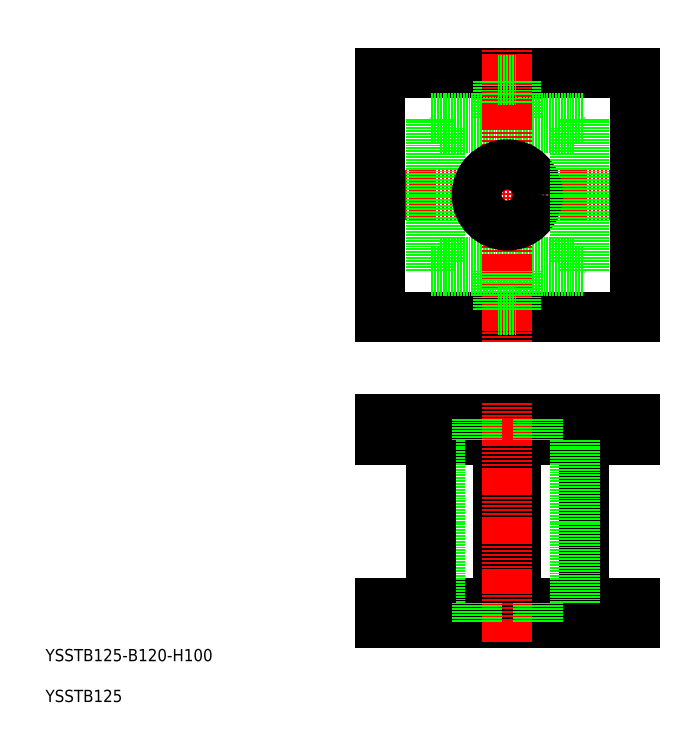
<metadata>
{"format":"dxf","ext":"dxf","renderer":"ezdxf+matplotlib","layout":"modelspace","background":"white","min_lineweight":24,"dpi":150}
</metadata>
<code>
0
SECTION
2
ENTITIES
0
TEXT
8
0
10
40
20
60
30
0
40
6
1
YSSTB125-B120-H100
0
TEXT
8
0
10
40
20
40
30
0
40
6
1
YSSTB125
0
LINE
8
0
10
203.8
20
348.5
30
0
11
328.8
21
348.5
31
0
0
LINE
8
0
10
328.8
20
228.5
30
0
11
203.8
21
228.5
31
0
0
LINE
8
0
10
228.8
20
251
30
0
11
303.8
21
251
31
0
0
LINE
8
0
10
233.3
20
255.5
30
0
11
299.3
21
255.5
31
0
0
LINE
8
0
10
228.8
20
326
30
0
11
303.8
21
326
31
0
0
LINE
8
0
10
233.3
20
321.5
30
0
11
299.3
21
321.5
31
0
0
LINE
8
CENTER
10
194.1
20
288.5
30
0
11
338.5
21
288.5
31
0
0
LINE
8
0
10
203.8
20
178.5
30
0
11
328.8
21
178.5
31
0
0
LINE
8
0
10
203.8
20
168.5
30
0
11
328.8
21
168.5
31
0
0
LINE
8
0
10
203.8
20
78.49
30
0
11
328.8
21
78.49
31
0
0
LINE
8
0
10
203.8
20
88.49
30
0
11
328.8
21
88.49
31
0
0
LINE
8
0
10
233.3
20
88.49
30
0
11
233.3
21
168.5
31
0
0
LINE
8
0
10
228.8
20
88.49
30
0
11
228.8
21
168.5
31
0
0
LINE
8
0
10
203.8
20
78.49
30
0
11
203.8
21
88.49
31
0
0
LINE
8
0
10
203.8
20
168.5
30
0
11
203.8
21
178.5
31
0
0
LINE
8
0
10
203.8
20
228.5
30
0
11
203.8
21
348.5
31
0
0
LINE
8
0
10
228.8
20
251
30
0
11
228.8
21
326
31
0
0
LINE
8
0
10
233.3
20
255.5
30
0
11
233.3
21
321.5
31
0
0
LINE
8
0
10
203.8
20
258.5
30
0
11
203.8
21
258.5
31
0
0
LINE
8
0
10
303.8
20
88.49
30
0
11
303.8
21
168.5
31
0
0
LINE
8
0
10
299.3
20
88.49
30
0
11
299.3
21
168.5
31
0
0
LINE
8
0
10
261.8
20
88.49
30
0
11
261.8
21
168.5
31
0
0
LINE
8
0
10
270.8
20
88.49
30
0
11
270.8
21
168.5
31
0
0
LINE
8
CENTER
10
266.3
20
69.45
30
0
11
266.3
21
187.1
31
0
0
LINE
8
0
10
251.3
20
88.49
30
0
11
251.3
21
78.49
31
0
0
LINE
8
0
10
281.3
20
88.49
30
0
11
281.3
21
78.49
31
0
0
LINE
8
0
10
251.3
20
168.5
30
0
11
251.3
21
178.5
31
0
0
LINE
8
0
10
281.3
20
168.5
30
0
11
281.3
21
178.5
31
0
0
LINE
8
0
10
328.8
20
88.49
30
0
11
328.8
21
78.49
31
0
0
LINE
8
0
10
328.8
20
178.5
30
0
11
328.8
21
168.5
31
0
0
LINE
8
0
10
270.8
20
326
30
0
11
270.8
21
345
31
0
0
LINE
8
0
10
261.8
20
326
30
0
11
261.8
21
345
31
0
0
LINE
8
CENTER
10
266.3
20
216.3
30
0
11
266.3
21
360.6
31
0
0
CIRCLE
8
0
10
266.3
20
288.5
30
0
40
15
0
LINE
8
0
10
270.8
20
232
30
0
11
270.8
21
251
31
0
0
LINE
8
0
10
261.8
20
232
30
0
11
261.8
21
251
31
0
0
LINE
8
0
10
261.8
20
232
30
0
11
270.8
21
232
31
0
0
LINE
8
0
10
299.3
20
255.5
30
0
11
299.3
21
321.5
31
0
0
LINE
8
0
10
303.8
20
251
30
0
11
303.8
21
326
31
0
0
LINE
8
0
10
261.8
20
345
30
0
11
270.8
21
345
31
0
0
LINE
8
0
10
328.8
20
348.5
30
0
11
328.8
21
228.5
31
0
0
ENDSEC
0
EOF

</code>
